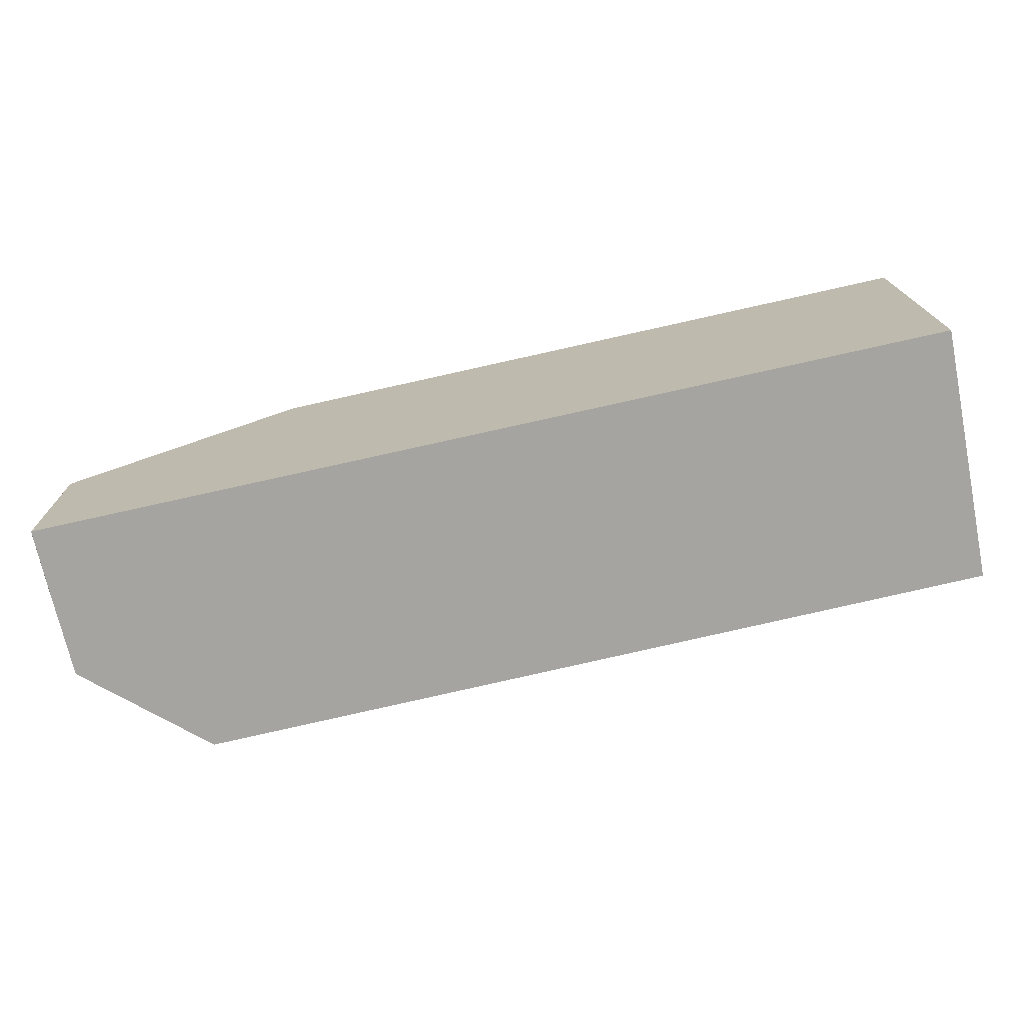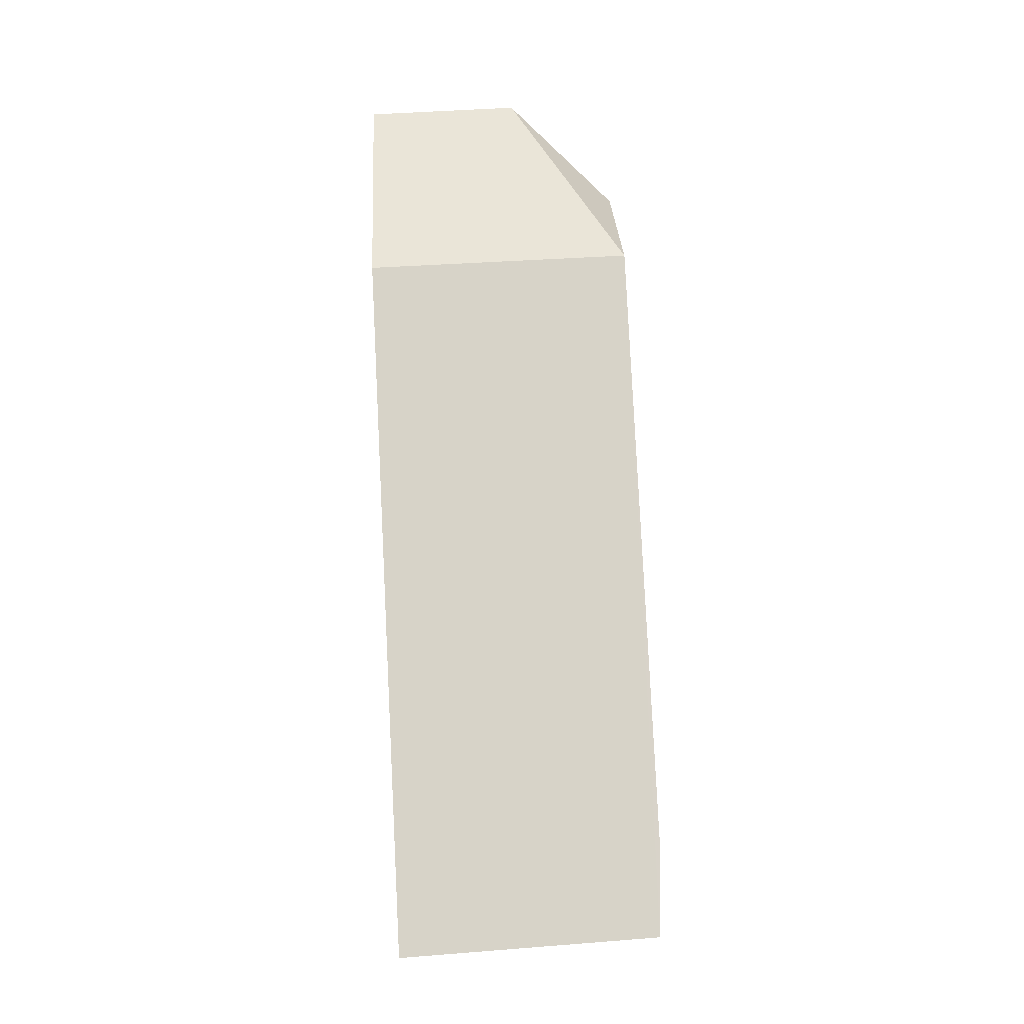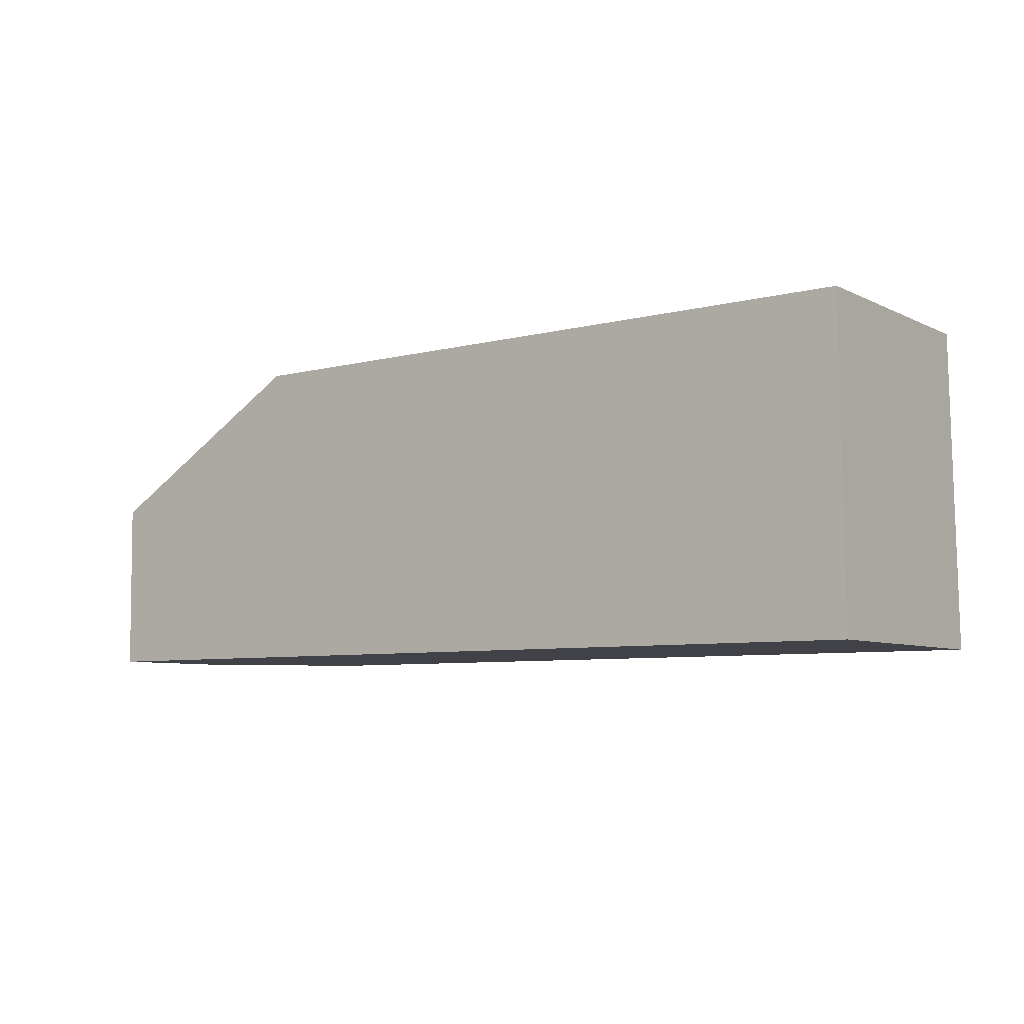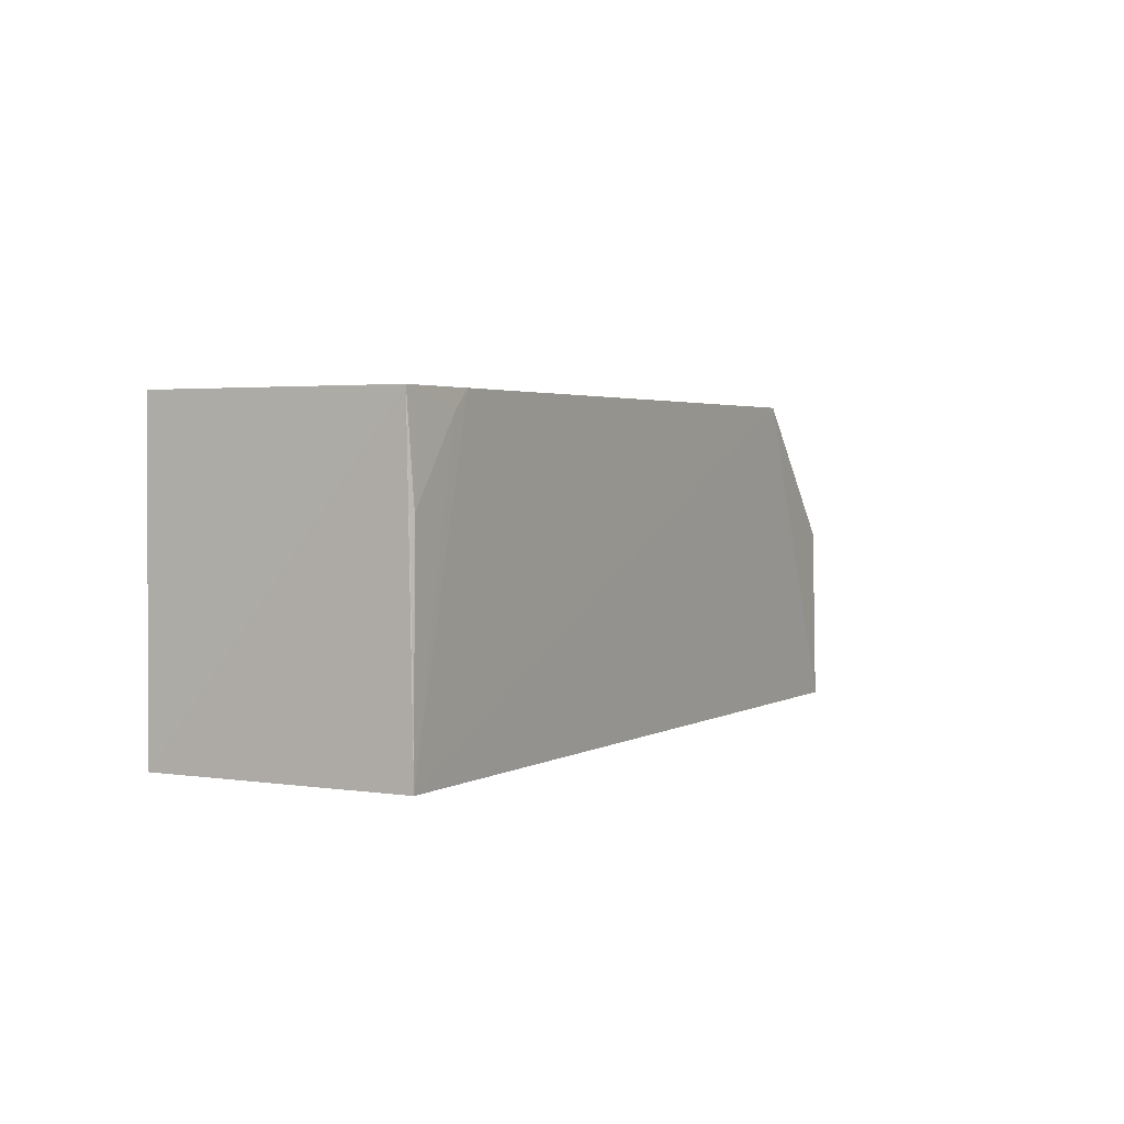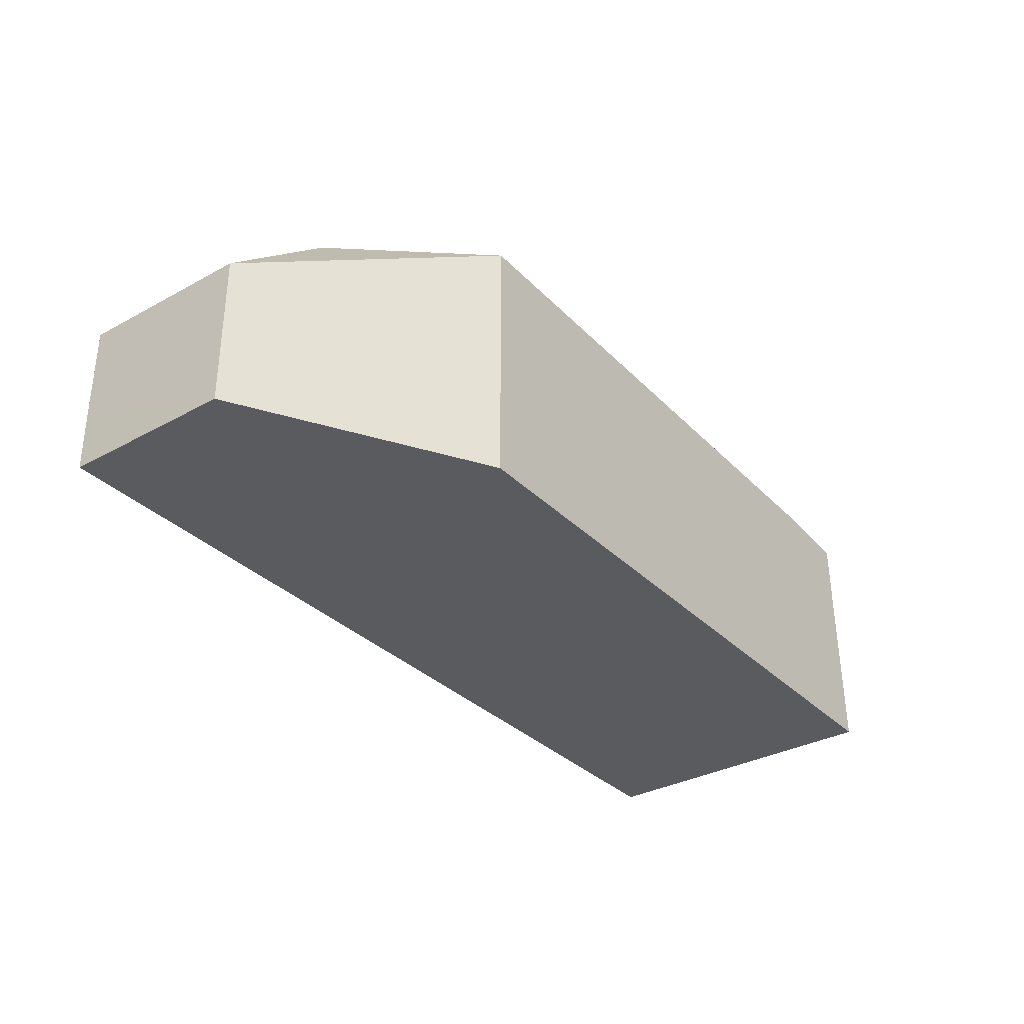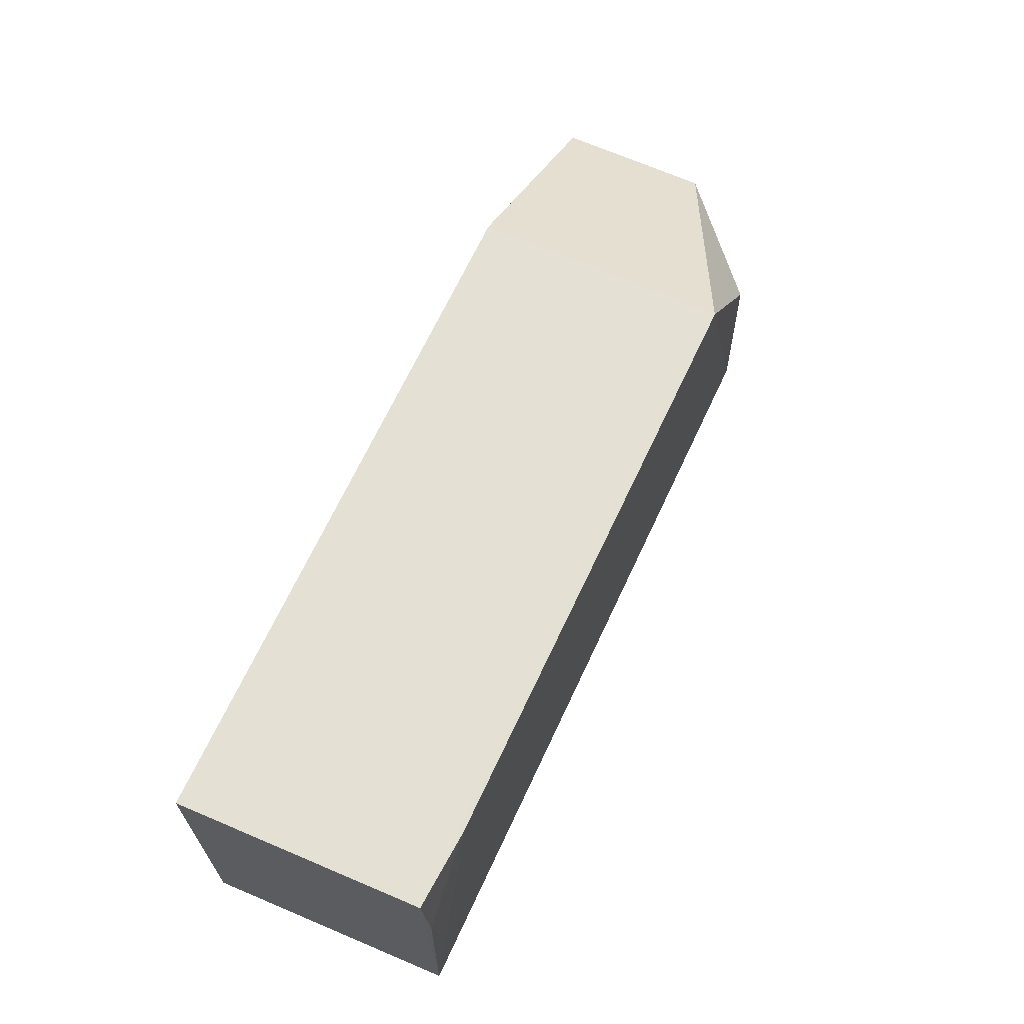
<metadata>
{"format":"obj","ext":"obj","renderer":"f3d","projection":"perspective","resolution":1024,"background":"white","views":[{"elev":-73.2,"azim":12.7,"up":"+Z"},{"elev":77.1,"azim":86.9,"up":"+Z"},{"elev":-6.7,"azim":37.3,"up":"+Z"},{"elev":2.7,"azim":118.8,"up":"+Z"},{"elev":-33.0,"azim":-53.4,"up":"+Y"},{"elev":65.7,"azim":114.4,"up":"+Z"}]}
</metadata>
<code>
v 0.08595 0.04713 0.1226
v 0.08704 0.0007911 0.1226
v 0.08642 0.04855 0.06397
v -0.08615 0.03009 0.06406
v -0.04232 0.0008082 0.1226
v 0.08769 0.0007957 0.06404
v -0.06417 0.04945 0.09693
v -0.08608 0.00081 0.06407
v 0.07101 0.04827 0.1225
v -0.06417 0.05014 0.06402
v -0.08644 0.000843 0.09705
v 0.08518 0.04805 0.1042
v -0.04223 0.04952 0.1226
v -0.0864 0.03005 0.09704
v -0.0862 0.01182 0.06411
v 0.07467 0.04821 0.1189
v 0.08618 0.0482 0.08228
v -0.08618 0.01537 0.06407
f 5 2 1
f 6 1 2
f 6 3 1
f 8 3 6
f 8 6 2
f 8 2 5
f 10 8 4
f 10 3 8
f 11 8 5
f 13 5 1
f 13 1 9
f 13 10 7
f 13 9 3
f 13 3 10
f 14 10 4
f 14 7 10
f 14 13 7
f 14 11 5
f 14 5 13
f 15 8 11
f 15 14 4
f 15 11 14
f 16 9 1
f 16 1 12
f 16 12 3
f 16 3 9
f 17 12 1
f 17 1 3
f 17 3 12
f 18 15 4
f 18 4 8
f 18 8 15

</code>
